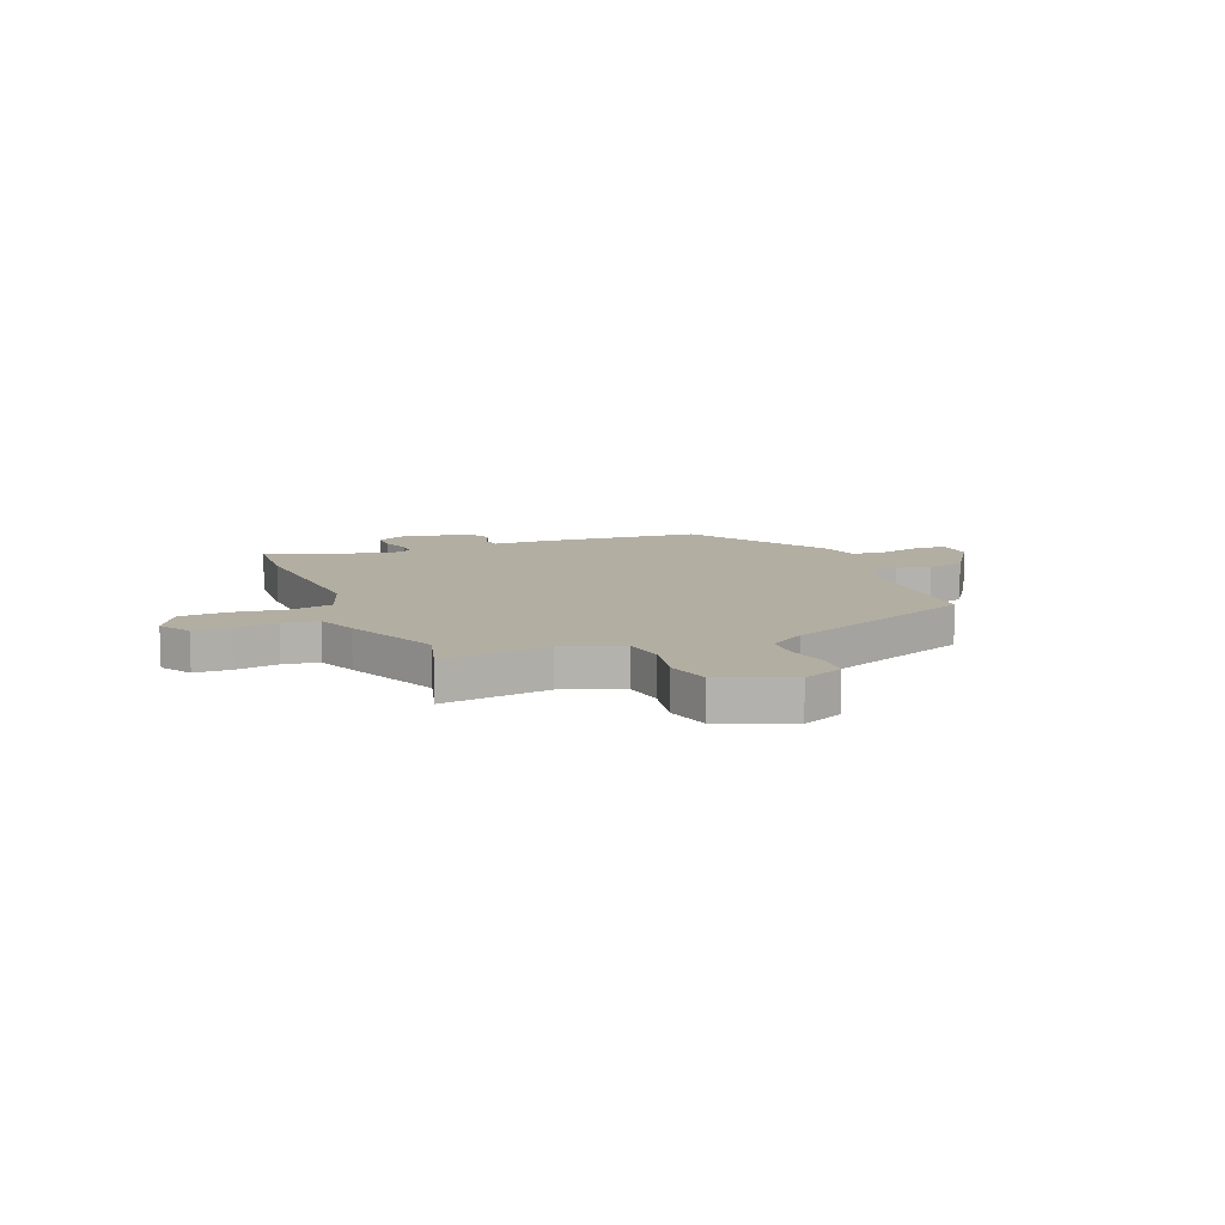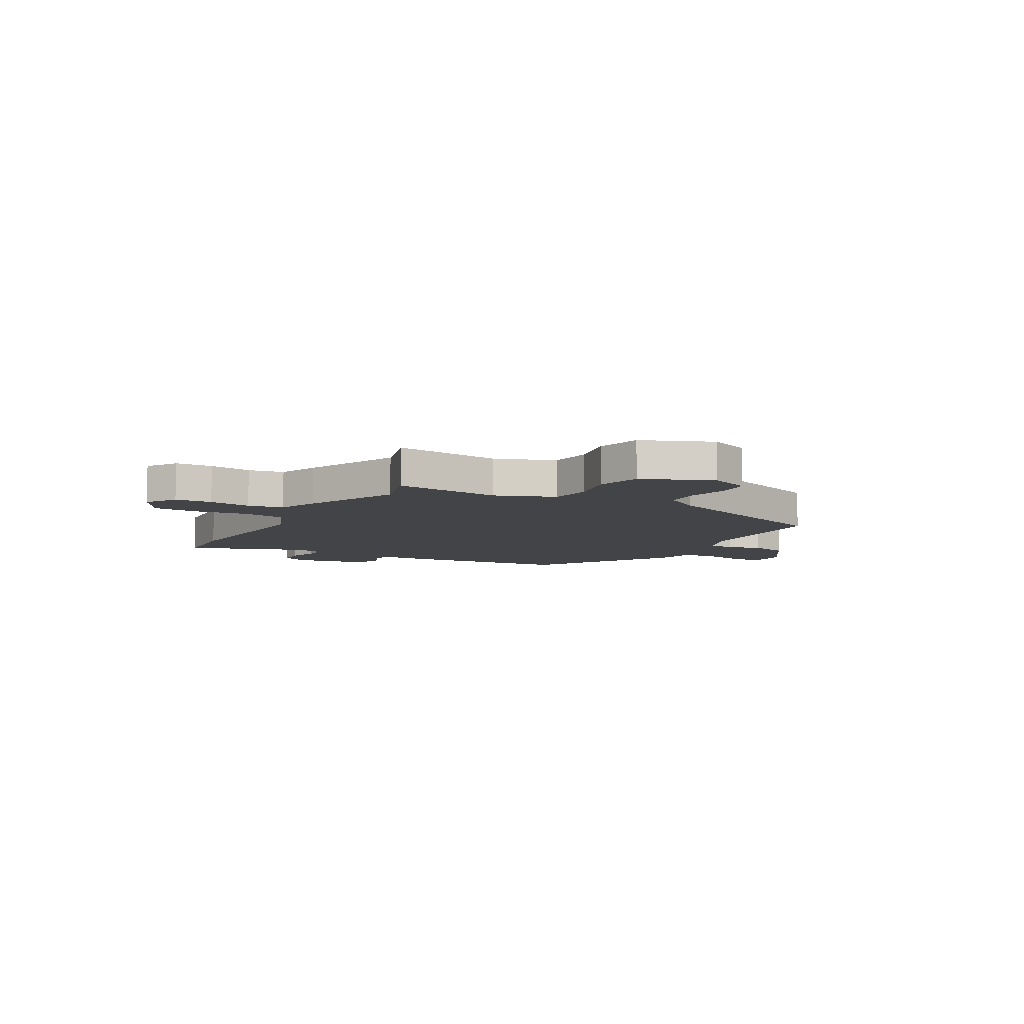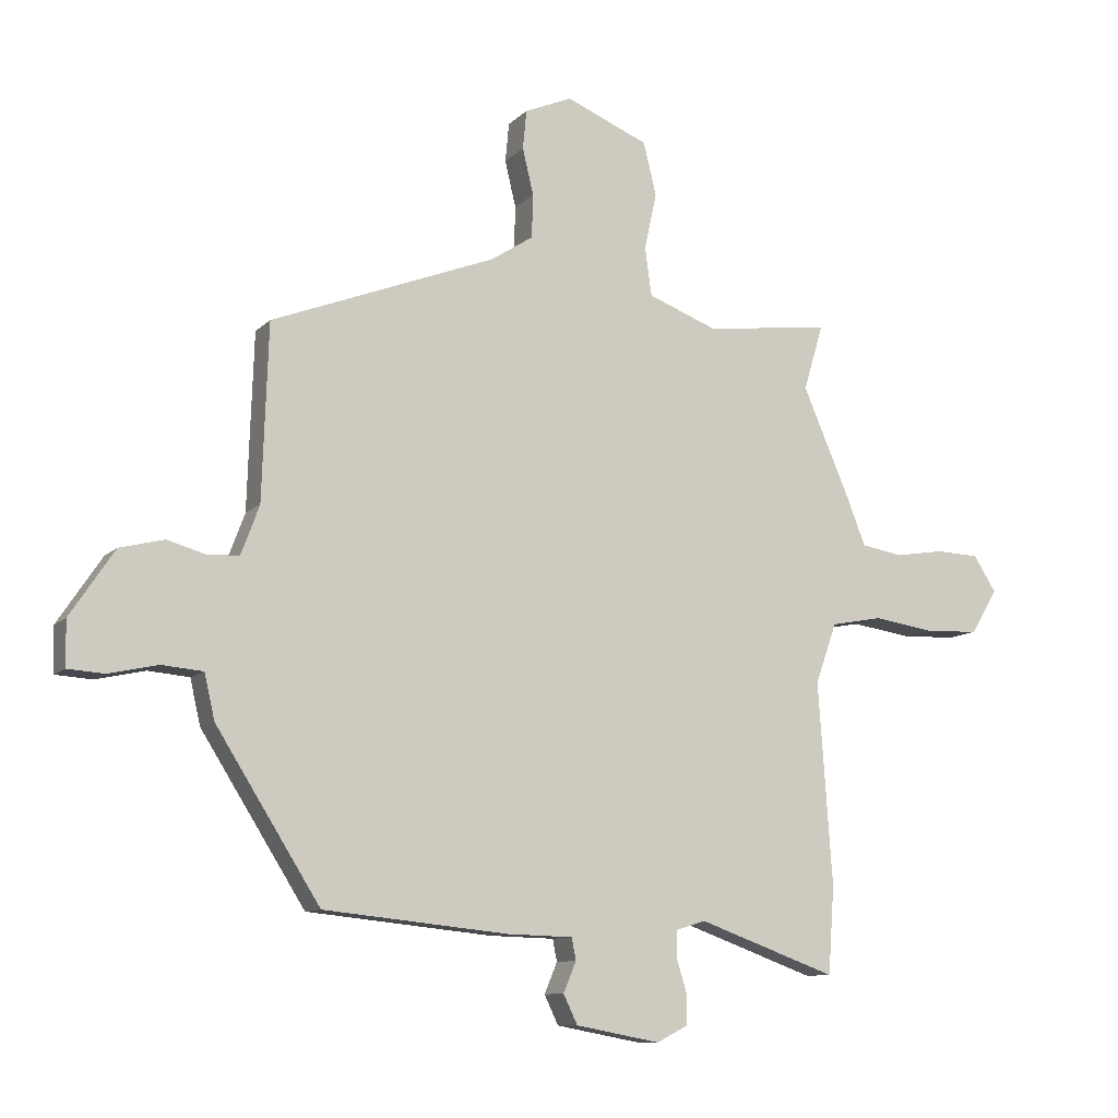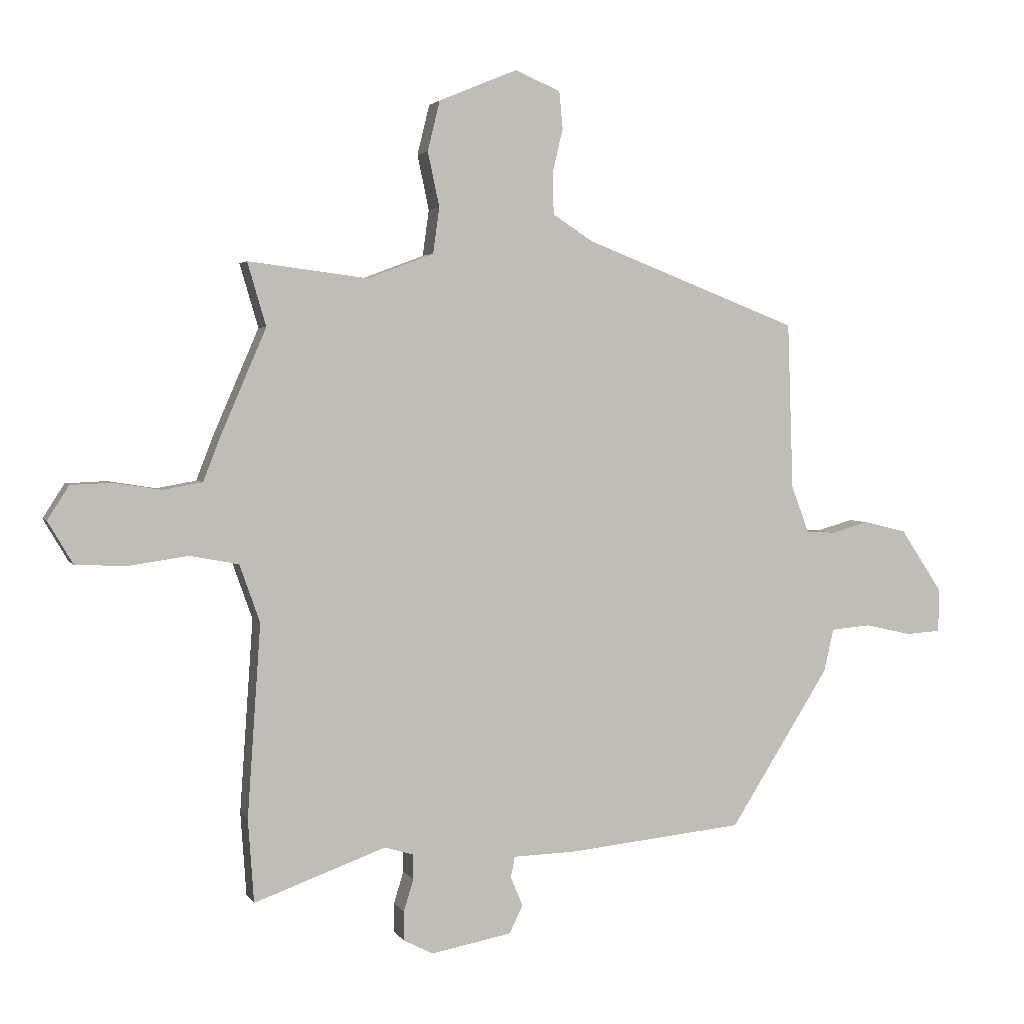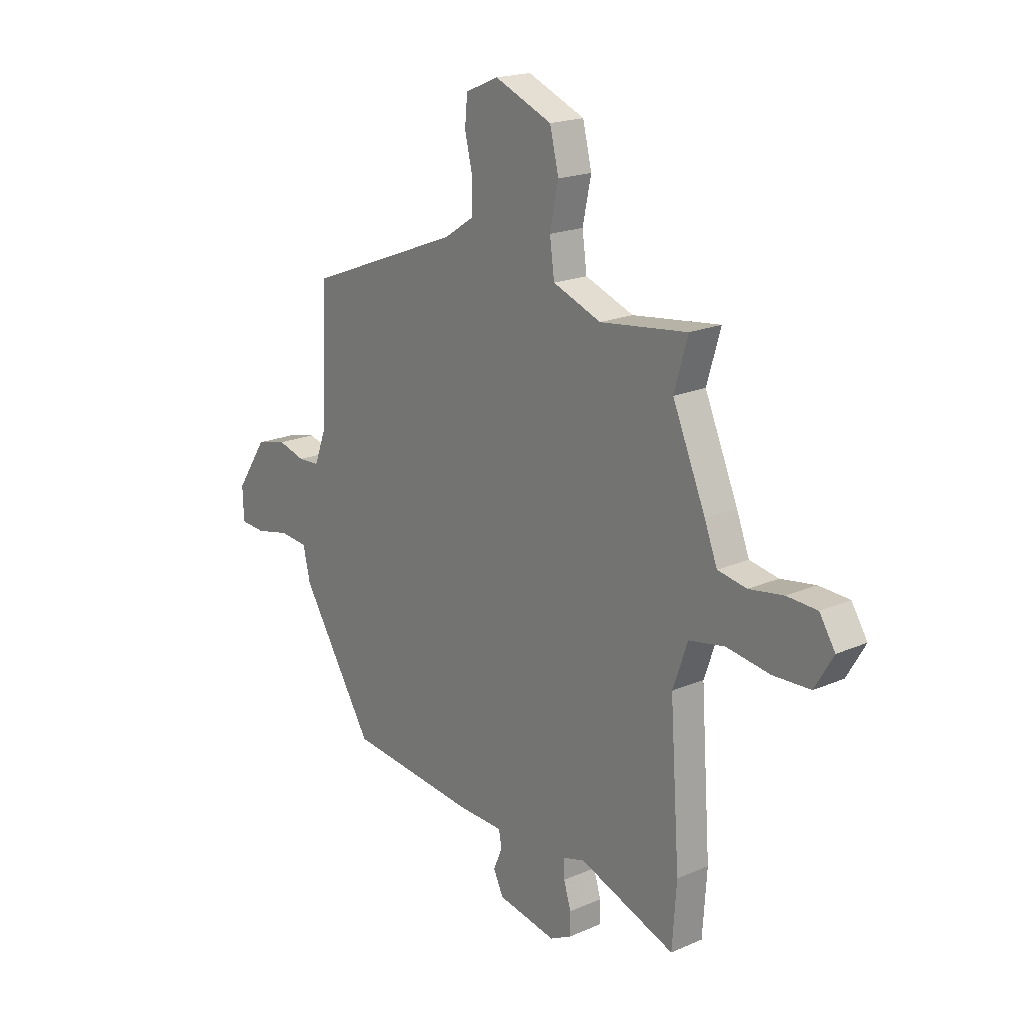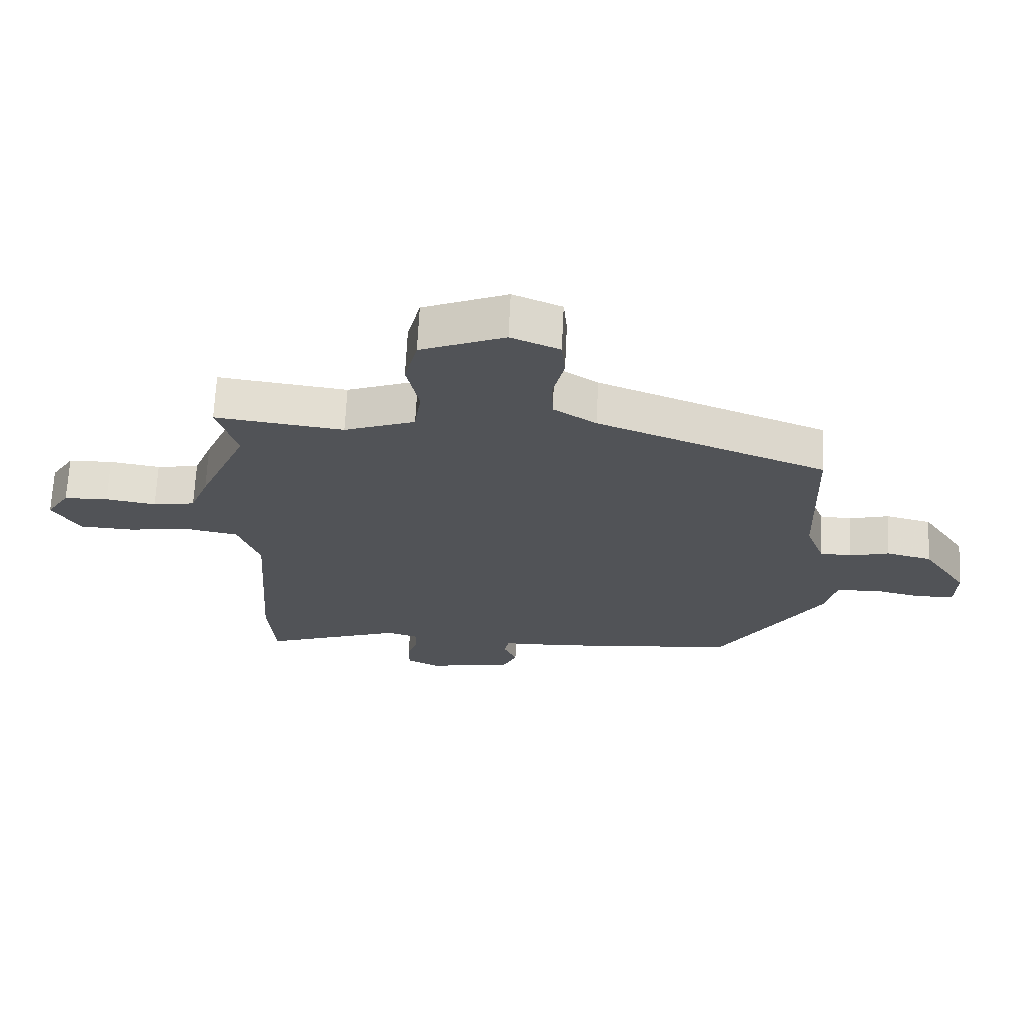
<metadata>
{"format":"obj","ext":"obj","renderer":"f3d","projection":"perspective","resolution":1024,"background":"white","views":[{"elev":10.7,"azim":-22.3,"up":"+Y"},{"elev":-7.9,"azim":-29.2,"up":"+Y"},{"elev":-10.2,"azim":155.0,"up":"+Z"},{"elev":3.0,"azim":-16.7,"up":"+Z"},{"elev":19.2,"azim":-129.4,"up":"+Z"},{"elev":67.9,"azim":2.8,"up":"+Z"}]}
</metadata>
<code>
v -0.495 0.07 -0.574
v -0.505 0.07 -0.431
v -0.482 0.07 -0.1
v -0.517 0.07 -0.001
v -0.601 0.07 0.015
v -0.703 0.07 0
v -0.791 0.07 0.004
v -0.834 0.07 0.077
v -0.797 0.07 0.135
v -0.726 0.07 0.138
v -0.645 0.07 0.125
v -0.577 0.07 0.137
v -0.547 0.07 0.214
v -0.469 0.07 0.395
v -0.501 0.07 0.504
v -0.295 0.07 0.478
v -0.181 0.07 0.521
v -0.17 0.07 0.6
v -0.19 0.07 0.694
v -0.169 0.07 0.78
v -0.034 0.07 0.836
v 0.044 0.07 0.803
v 0.05 0.07 0.739
v 0.032 0.07 0.663
v 0.034 0.07 0.592
v 0.103 0.07 0.547
v 0.472 0.07 0.404
v 0.482 0.07 0.116
v 0.512 0.07 0.036
v 0.563 0.07 0.033
v 0.627 0.07 0.051
v 0.7 0.07 0.033
v 0.773 0.07 -0.076
v 0.771 0.07 -0.15
v 0.711 0.07 -0.154
v 0.631 0.07 -0.136
v 0.563 0.07 -0.142
v 0.546 0.07 -0.216
v 0.375 0.07 -0.487
v 0.071 0.07 -0.518
v -0.036 0.07 -0.521
v -0.043 0.07 -0.557
v -0.022 0.07 -0.607
v -0.045 0.07 -0.655
v -0.184 0.07 -0.681
v -0.235 0.07 -0.655
v -0.235 0.07 -0.605
v -0.218 0.07 -0.55
v -0.218 0.07 -0.507
v -0.268 0.07 -0.492
v -0.495 0 -0.574
v -0.505 0 -0.431
v -0.482 0 -0.1
v -0.517 0 -0.001
v -0.601 0 0.015
v -0.703 0 0
v -0.791 0 0.004
v -0.834 0 0.077
v -0.797 0 0.135
v -0.726 0 0.138
v -0.645 0 0.125
v -0.577 0 0.137
v -0.547 0 0.214
v -0.469 0 0.395
v -0.501 0 0.504
v -0.295 0 0.478
v -0.181 0 0.521
v -0.17 0 0.6
v -0.19 0 0.694
v -0.169 0 0.78
v -0.034 0 0.836
v 0.044 0 0.803
v 0.05 0 0.739
v 0.032 0 0.663
v 0.034 0 0.592
v 0.103 0 0.547
v 0.472 0 0.404
v 0.482 0 0.116
v 0.512 0 0.036
v 0.563 0 0.033
v 0.627 0 0.051
v 0.7 0 0.033
v 0.773 0 -0.076
v 0.771 0 -0.15
v 0.711 0 -0.154
v 0.631 0 -0.136
v 0.563 0 -0.142
v 0.546 0 -0.216
v 0.375 0 -0.487
v 0.071 0 -0.518
v -0.036 0 -0.521
v -0.043 0 -0.557
v -0.022 0 -0.607
v -0.045 0 -0.655
v -0.184 0 -0.681
v -0.235 0 -0.655
v -0.235 0 -0.605
v -0.218 0 -0.55
v -0.218 0 -0.507
v -0.268 0 -0.492
f 45 46 47 48
f 45 48 49
f 42 43 44 45
f 41 42 45 49
f 40 41 49 50
f 37 38 39 40
f 33 34 35 36
f 33 36 37
f 30 31 32 33
f 29 30 33 37
f 28 29 37 40
f 26 27 28 40
f 21 22 23 24
f 21 24 25
f 18 19 20 21
f 17 18 21 25
f 16 17 25 26
f 14 15 16
f 12 13 14 16
f 8 9 10 11
f 8 11 12
f 5 6 7 8
f 4 5 8 12
f 50 1 2 3
f 50 3 4
f 16 26 40 50
f 4 12 16 50
f 98 97 96 95
f 99 98 95
f 95 94 93 92
f 99 95 92 91
f 100 99 91 90
f 90 89 88 87
f 86 85 84 83
f 87 86 83
f 83 82 81 80
f 87 83 80 79
f 90 87 79 78
f 90 78 77 76
f 74 73 72 71
f 75 74 71
f 71 70 69 68
f 75 71 68 67
f 76 75 67 66
f 66 65 64
f 66 64 63 62
f 61 60 59 58
f 62 61 58
f 58 57 56 55
f 62 58 55 54
f 53 52 51 100
f 54 53 100
f 100 90 76 66
f 100 66 62 54
f 1 51 52 2
f 2 52 53 3
f 3 53 54 4
f 4 54 55 5
f 5 55 56 6
f 6 56 57 7
f 7 57 58 8
f 8 58 59 9
f 9 59 60 10
f 10 60 61 11
f 11 61 62 12
f 12 62 63 13
f 13 63 64 14
f 14 64 65 15
f 15 65 66 16
f 16 66 67 17
f 17 67 68 18
f 18 68 69 19
f 19 69 70 20
f 20 70 71 21
f 21 71 72 22
f 22 72 73 23
f 23 73 74 24
f 24 74 75 25
f 25 75 76 26
f 26 76 77 27
f 27 77 78 28
f 28 78 79 29
f 29 79 80 30
f 30 80 81 31
f 31 81 82 32
f 32 82 83 33
f 33 83 84 34
f 34 84 85 35
f 35 85 86 36
f 36 86 87 37
f 37 87 88 38
f 38 88 89 39
f 39 89 90 40
f 40 90 91 41
f 41 91 92 42
f 42 92 93 43
f 43 93 94 44
f 44 94 95 45
f 45 95 96 46
f 46 96 97 47
f 47 97 98 48
f 48 98 99 49
f 49 99 100 50
f 50 100 51 1

</code>
